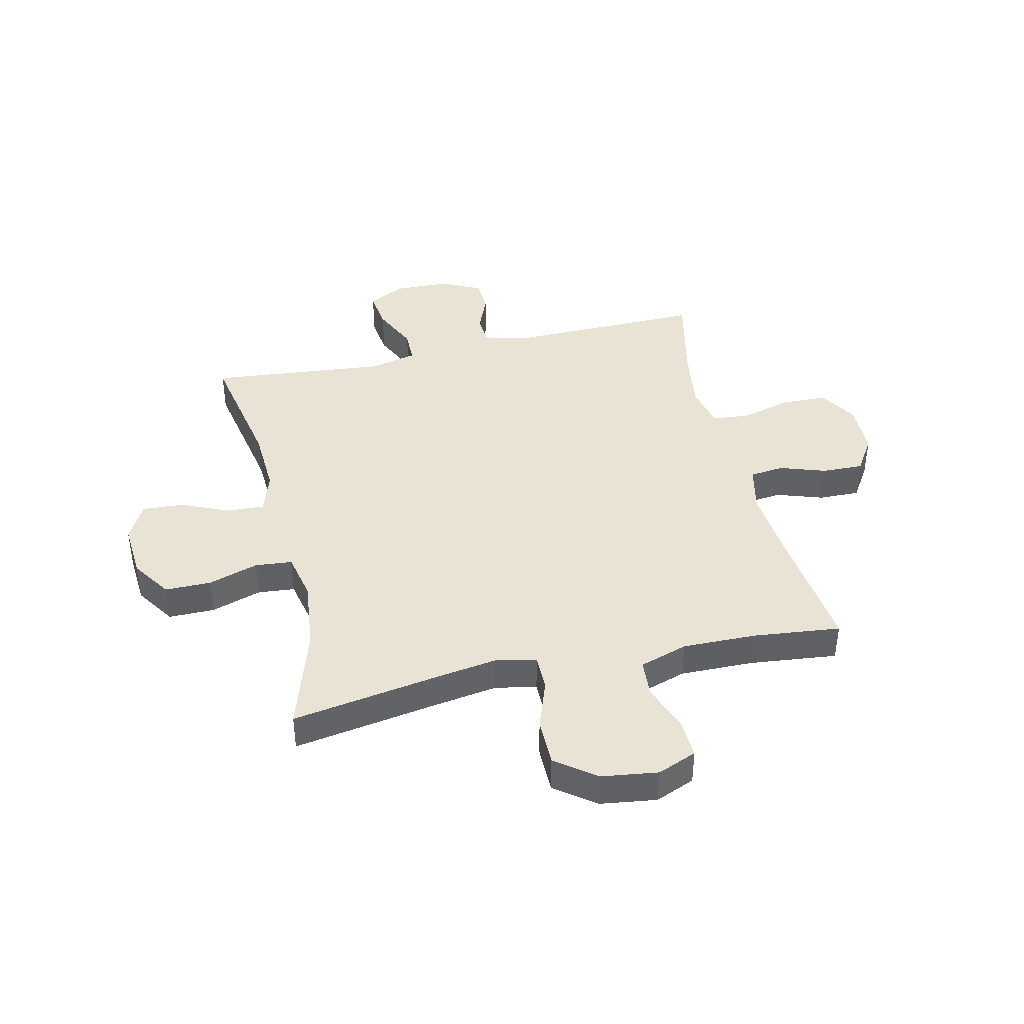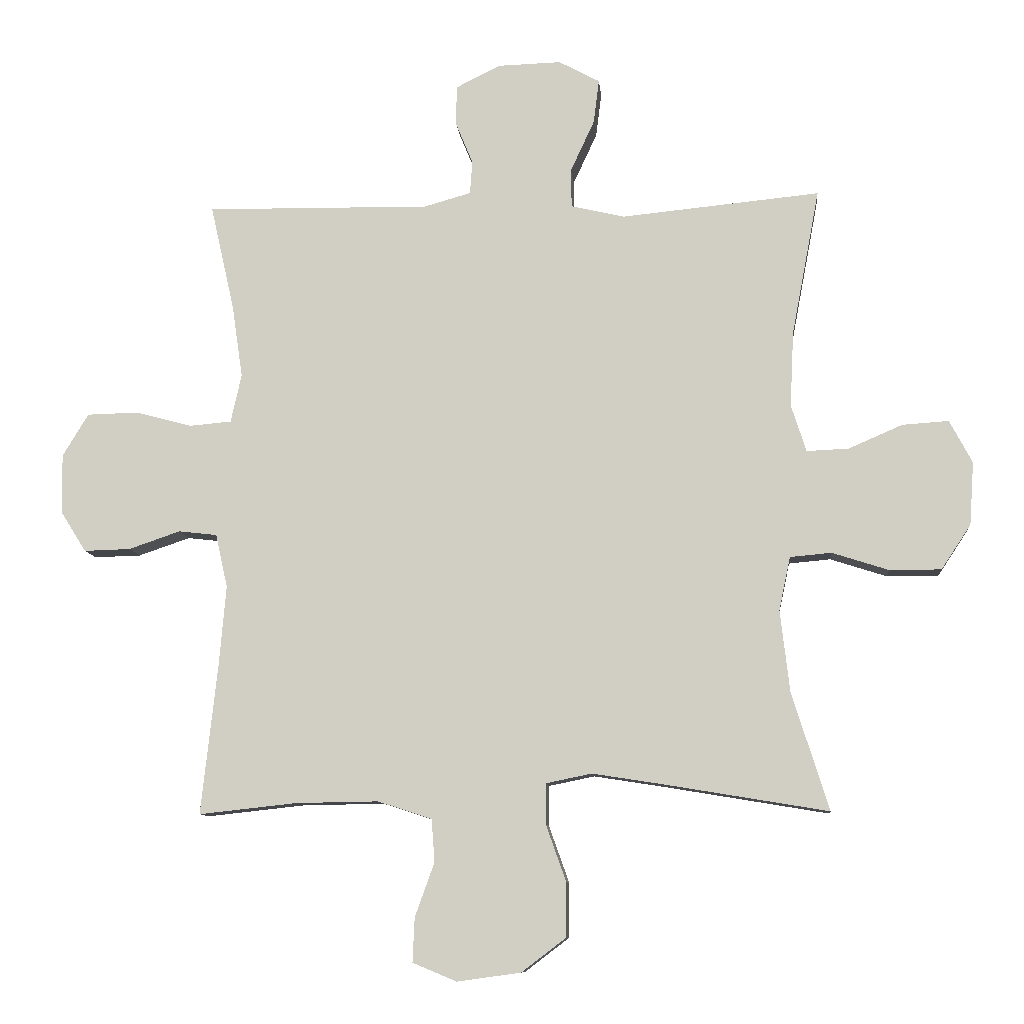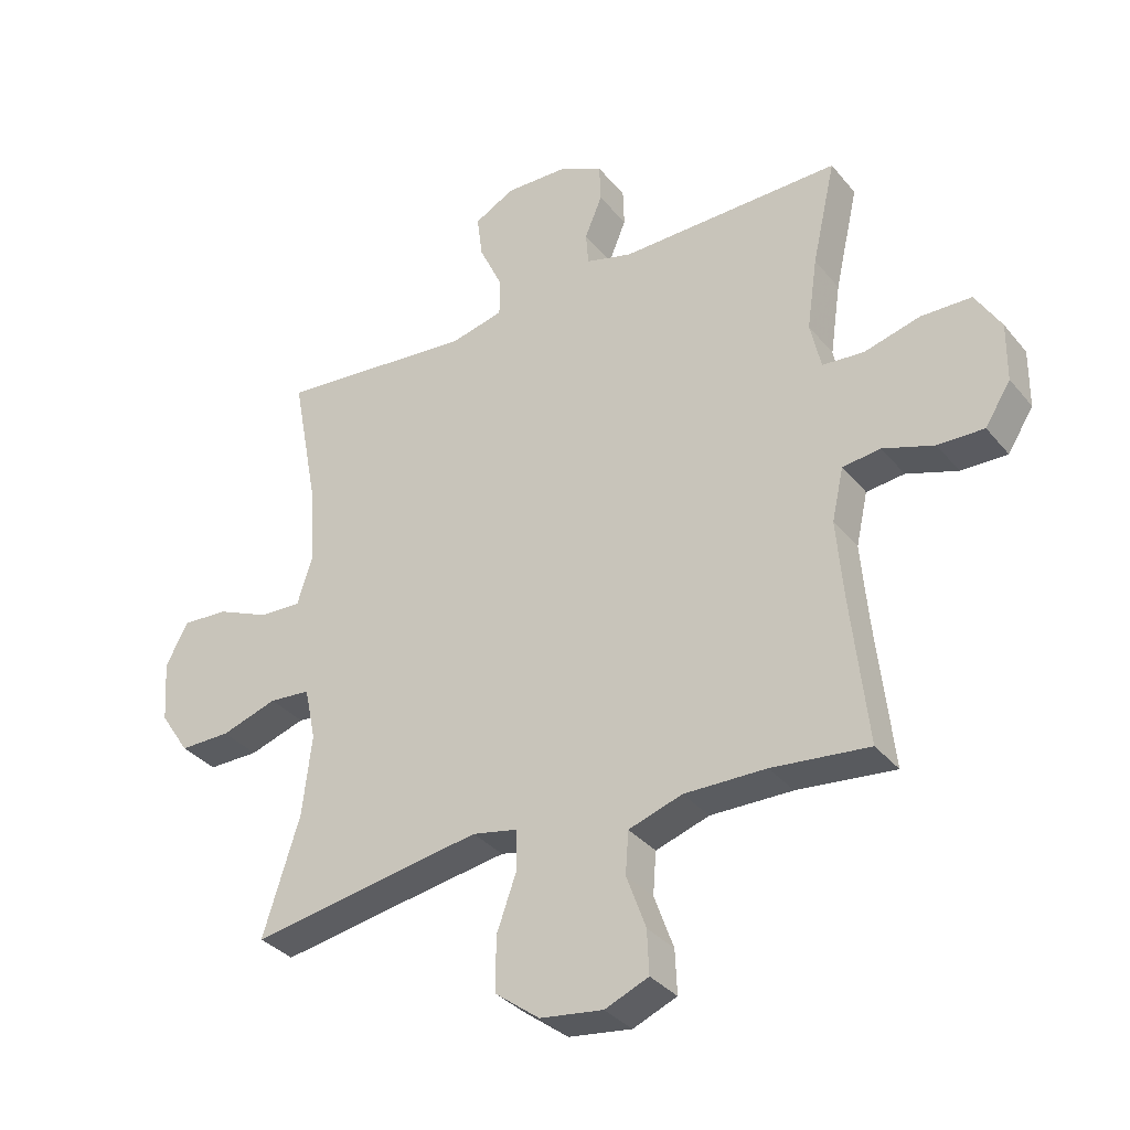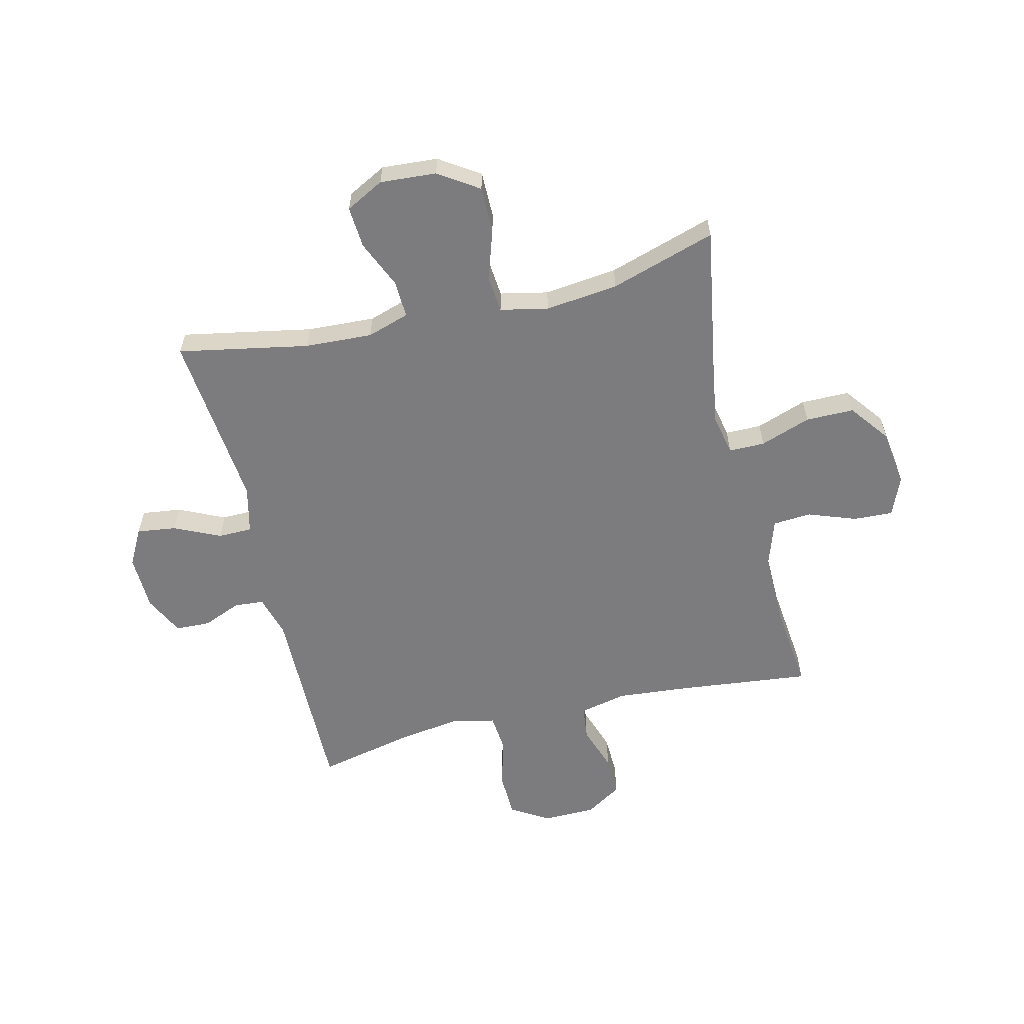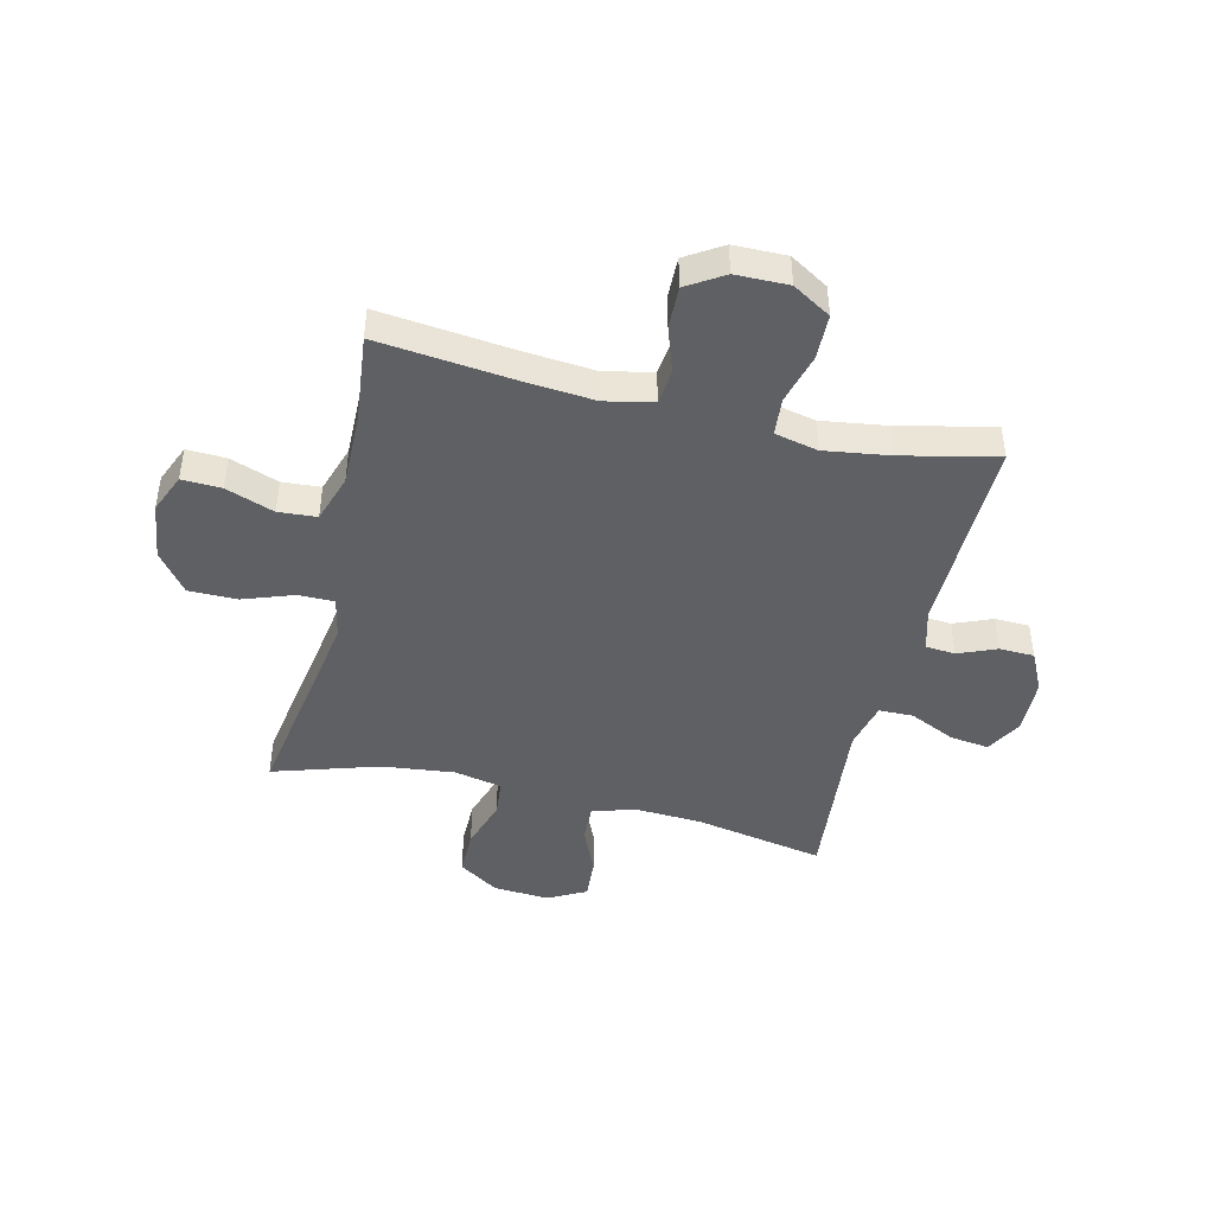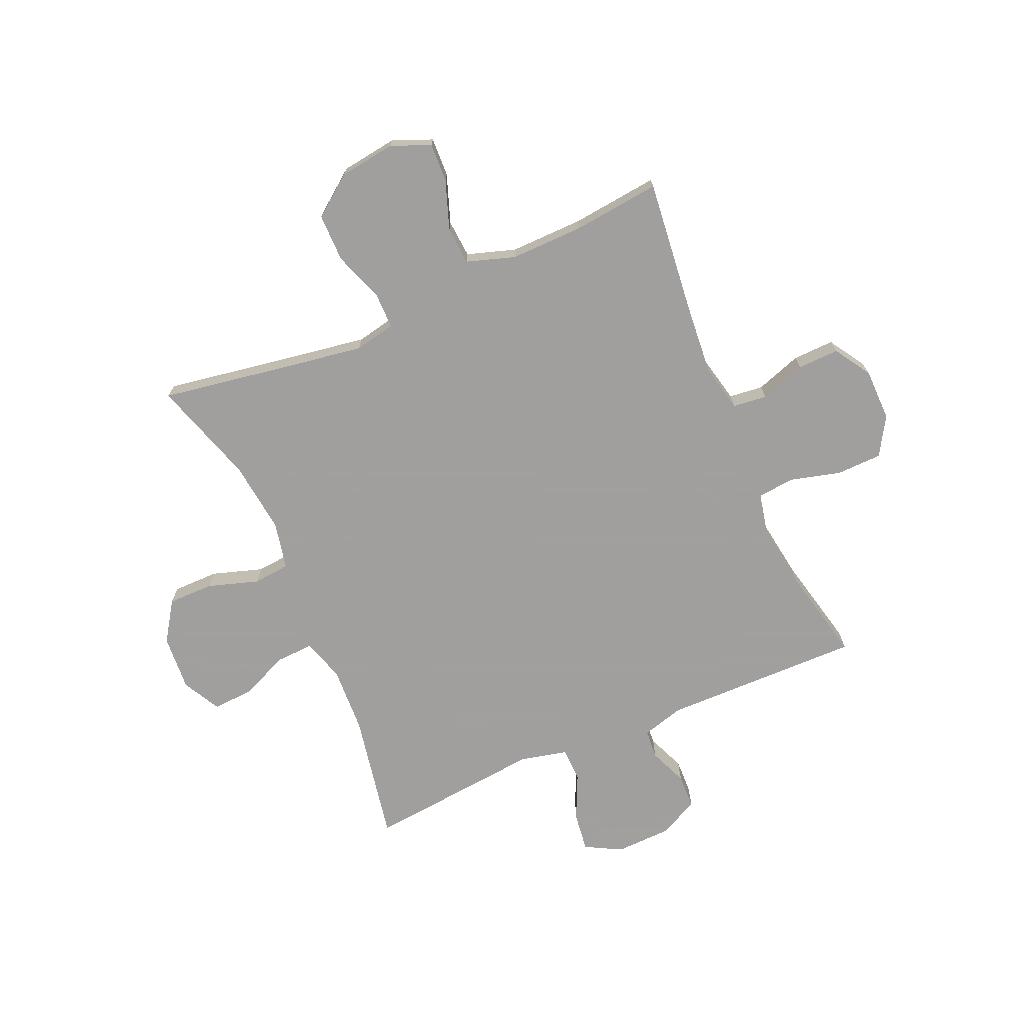
<metadata>
{"format":"obj","ext":"obj","renderer":"f3d","projection":"perspective","resolution":1024,"background":"white","views":[{"elev":41.0,"azim":167.0,"up":"+Y"},{"elev":-9.7,"azim":5.2,"up":"+Z"},{"elev":-34.3,"azim":-146.7,"up":"+Z"},{"elev":-58.9,"azim":103.5,"up":"+Y"},{"elev":-44.7,"azim":-103.5,"up":"+Y"},{"elev":-71.5,"azim":-156.4,"up":"+Y"}]}
</metadata>
<code>
v -0.5 0.07 0.5
v -0.144 0.07 0.495
v -0.069 0.07 0.516
v -0.065 0.07 0.569
v -0.093 0.07 0.637
v -0.091 0.07 0.699
v -0.02 0.07 0.734
v 0.08 0.07 0.737
v 0.145 0.07 0.702
v 0.136 0.07 0.632
v 0.098 0.07 0.55
v 0.099 0.07 0.489
v 0.184 0.07 0.469
v 0.5 0.07 0.5
v 0.456 0.07 0.268
v 0.45 0.07 0.148
v 0.474 0.07 0.073
v 0.541 0.07 0.076
v 0.626 0.07 0.113
v 0.7 0.07 0.118
v 0.736 0.07 0.05
v 0.729 0.07 -0.05
v 0.682 0.07 -0.121
v 0.6 0.07 -0.121
v 0.51 0.07 -0.092
v 0.444 0.07 -0.098
v 0.426 0.07 -0.183
v 0.441 0.07 -0.313
v 0.5 0.07 -0.5
v 0.242 0.07 -0.457
v 0.127 0.07 -0.439
v 0.054 0.07 -0.454
v 0.054 0.07 -0.518
v 0.086 0.07 -0.608
v 0.086 0.07 -0.694
v 0.015 0.07 -0.748
v -0.086 0.07 -0.762
v -0.156 0.07 -0.733
v -0.153 0.07 -0.663
v -0.122 0.07 -0.577
v -0.127 0.07 -0.509
v -0.213 0.07 -0.481
v -0.344 0.07 -0.483
v -0.5 0.07 -0.5
v -0.474 0.07 -0.262
v -0.463 0.07 -0.134
v -0.482 0.07 -0.049
v -0.543 0.07 -0.042
v -0.625 0.07 -0.07
v -0.699 0.07 -0.072
v -0.74 0.07 -0.007
v -0.741 0.07 0.087
v -0.7 0.07 0.155
v -0.619 0.07 0.157
v -0.529 0.07 0.133
v -0.462 0.07 0.139
v -0.445 0.07 0.216
v -0.462 0.07 0.332
v -0.5 0 0.5
v -0.144 0 0.495
v -0.069 0 0.516
v -0.065 0 0.569
v -0.093 0 0.637
v -0.091 0 0.699
v -0.02 0 0.734
v 0.08 0 0.737
v 0.145 0 0.702
v 0.136 0 0.632
v 0.098 0 0.55
v 0.099 0 0.489
v 0.184 0 0.469
v 0.5 0 0.5
v 0.456 0 0.268
v 0.45 0 0.148
v 0.474 0 0.073
v 0.541 0 0.076
v 0.626 0 0.113
v 0.7 0 0.118
v 0.736 0 0.05
v 0.729 0 -0.05
v 0.682 0 -0.121
v 0.6 0 -0.121
v 0.51 0 -0.092
v 0.444 0 -0.098
v 0.426 0 -0.183
v 0.441 0 -0.313
v 0.5 0 -0.5
v 0.242 0 -0.457
v 0.127 0 -0.439
v 0.054 0 -0.454
v 0.054 0 -0.518
v 0.086 0 -0.608
v 0.086 0 -0.694
v 0.015 0 -0.748
v -0.086 0 -0.762
v -0.156 0 -0.733
v -0.153 0 -0.663
v -0.122 0 -0.577
v -0.127 0 -0.509
v -0.213 0 -0.481
v -0.344 0 -0.483
v -0.5 0 -0.5
v -0.474 0 -0.262
v -0.463 0 -0.134
v -0.482 0 -0.049
v -0.543 0 -0.042
v -0.625 0 -0.07
v -0.699 0 -0.072
v -0.74 0 -0.007
v -0.741 0 0.087
v -0.7 0 0.155
v -0.619 0 0.157
v -0.529 0 0.133
v -0.462 0 0.139
v -0.445 0 0.216
v -0.462 0 0.332
f 52 53 54 55
f 52 55 56
f 51 52 56
f 48 49 50 51
f 47 48 51 56
f 46 47 56 57
f 43 44 45
f 42 43 45 46
f 41 42 46 57
f 37 38 39 40
f 37 40 41
f 36 37 41
f 33 34 35 36
f 32 33 36 41
f 28 29 30
f 27 28 30 31
f 26 27 31 32
f 22 23 24 25
f 22 25 26
f 21 22 26
f 18 19 20 21
f 17 18 21 26
f 16 17 26 32
f 13 14 15
f 12 13 15 16
f 8 9 10 11
f 8 11 12
f 7 8 12
f 4 5 6 7
f 3 4 7 12
f 2 3 12 16
f 58 1 2 16
f 41 57 58
f 16 32 41 58
f 113 112 111 110
f 114 113 110
f 114 110 109
f 109 108 107 106
f 114 109 106 105
f 115 114 105 104
f 103 102 101
f 104 103 101 100
f 115 104 100 99
f 98 97 96 95
f 99 98 95
f 99 95 94
f 94 93 92 91
f 99 94 91 90
f 88 87 86
f 89 88 86 85
f 90 89 85 84
f 83 82 81 80
f 84 83 80
f 84 80 79
f 79 78 77 76
f 84 79 76 75
f 90 84 75 74
f 73 72 71
f 74 73 71 70
f 69 68 67 66
f 70 69 66
f 70 66 65
f 65 64 63 62
f 70 65 62 61
f 74 70 61 60
f 74 60 59 116
f 116 115 99
f 116 99 90 74
f 1 59 60 2
f 2 60 61 3
f 3 61 62 4
f 4 62 63 5
f 5 63 64 6
f 6 64 65 7
f 7 65 66 8
f 8 66 67 9
f 9 67 68 10
f 10 68 69 11
f 11 69 70 12
f 12 70 71 13
f 13 71 72 14
f 14 72 73 15
f 15 73 74 16
f 16 74 75 17
f 17 75 76 18
f 18 76 77 19
f 19 77 78 20
f 20 78 79 21
f 21 79 80 22
f 22 80 81 23
f 23 81 82 24
f 24 82 83 25
f 25 83 84 26
f 26 84 85 27
f 27 85 86 28
f 28 86 87 29
f 29 87 88 30
f 30 88 89 31
f 31 89 90 32
f 32 90 91 33
f 33 91 92 34
f 34 92 93 35
f 35 93 94 36
f 36 94 95 37
f 37 95 96 38
f 38 96 97 39
f 39 97 98 40
f 40 98 99 41
f 41 99 100 42
f 42 100 101 43
f 43 101 102 44
f 44 102 103 45
f 45 103 104 46
f 46 104 105 47
f 47 105 106 48
f 48 106 107 49
f 49 107 108 50
f 50 108 109 51
f 51 109 110 52
f 52 110 111 53
f 53 111 112 54
f 54 112 113 55
f 55 113 114 56
f 56 114 115 57
f 57 115 116 58
f 58 116 59 1

</code>
